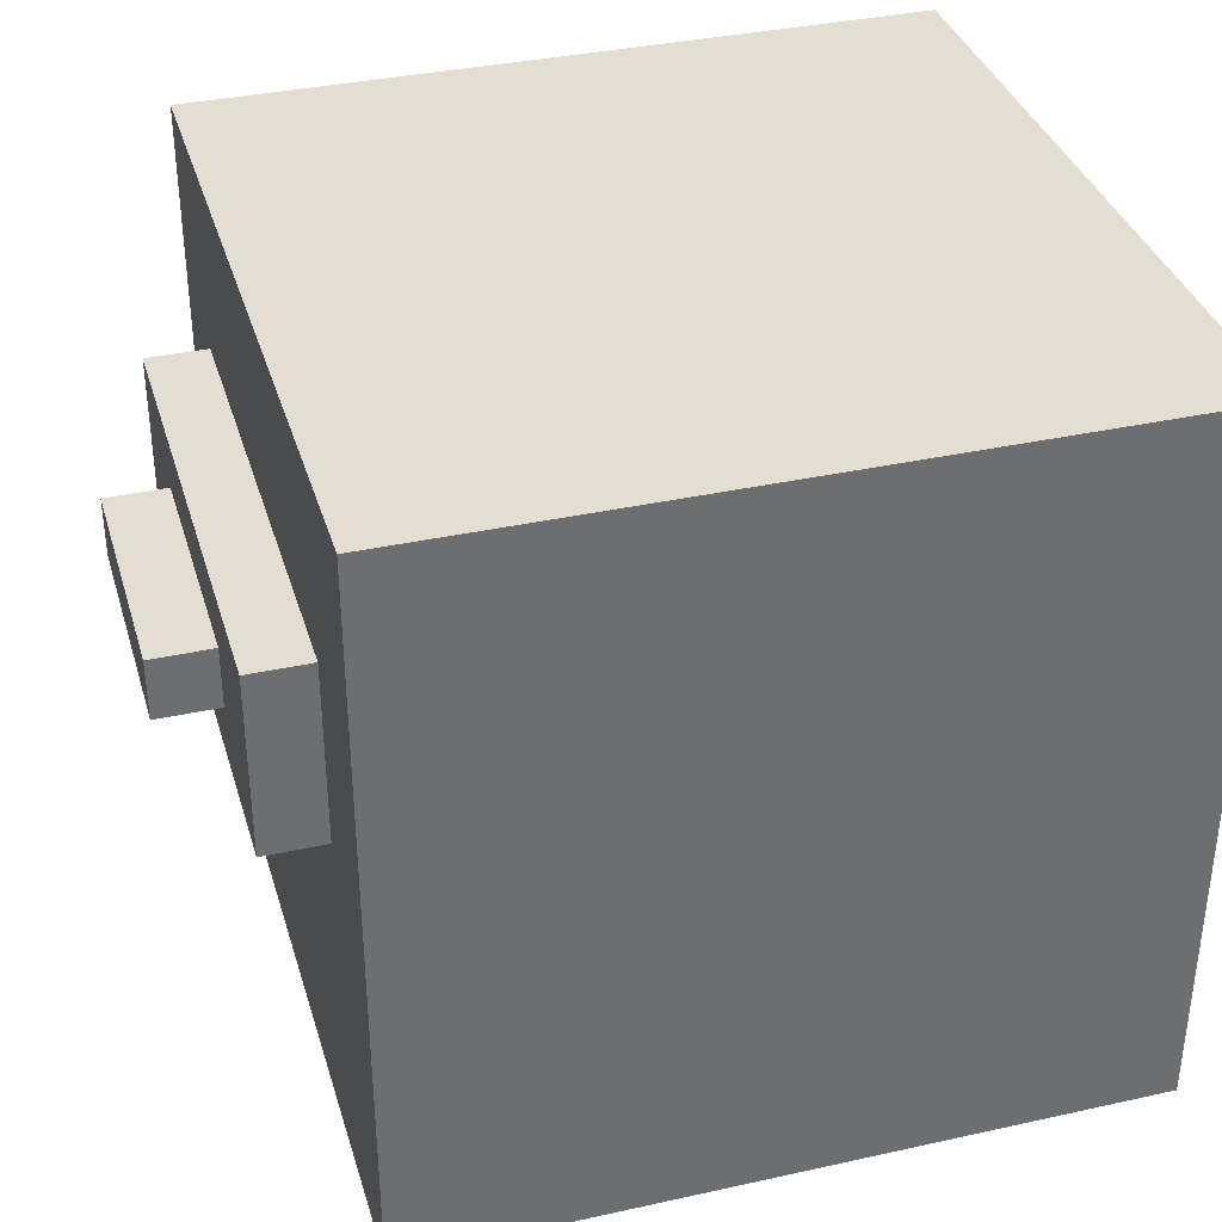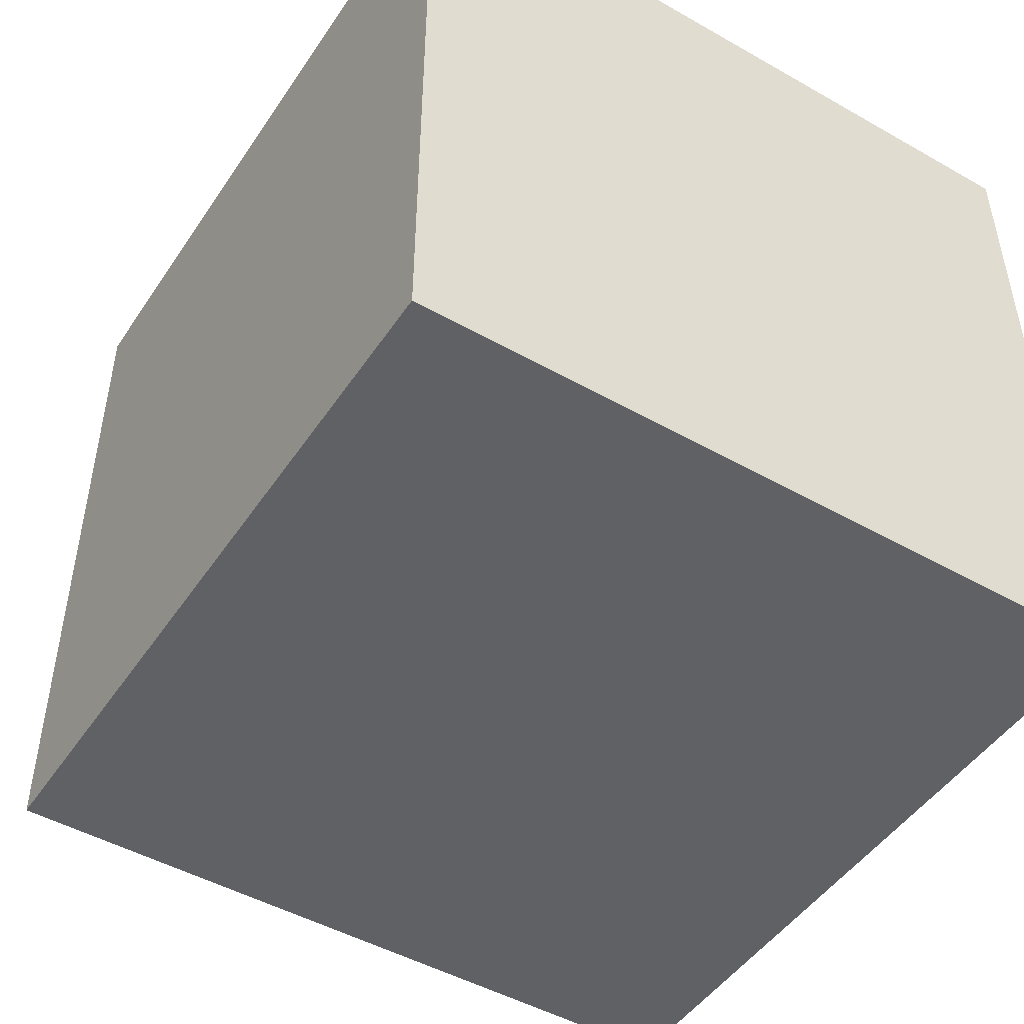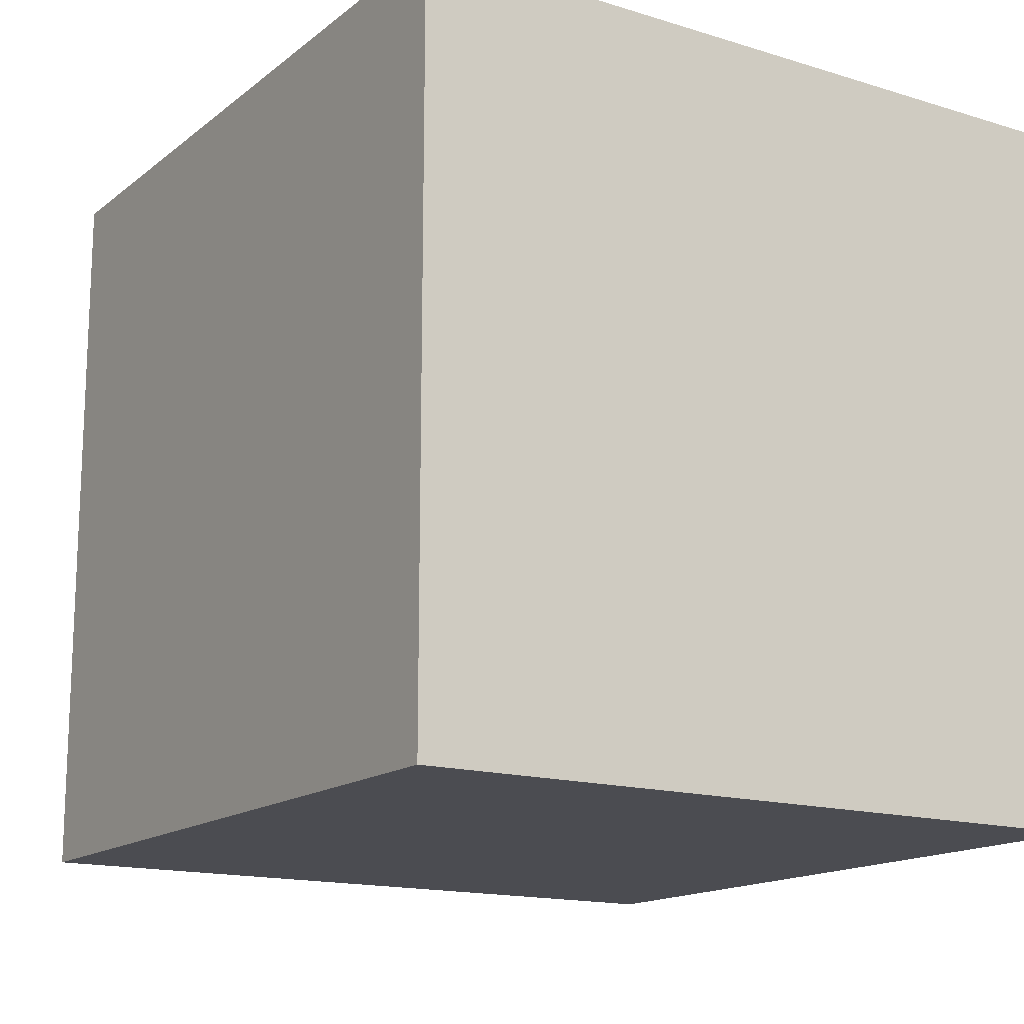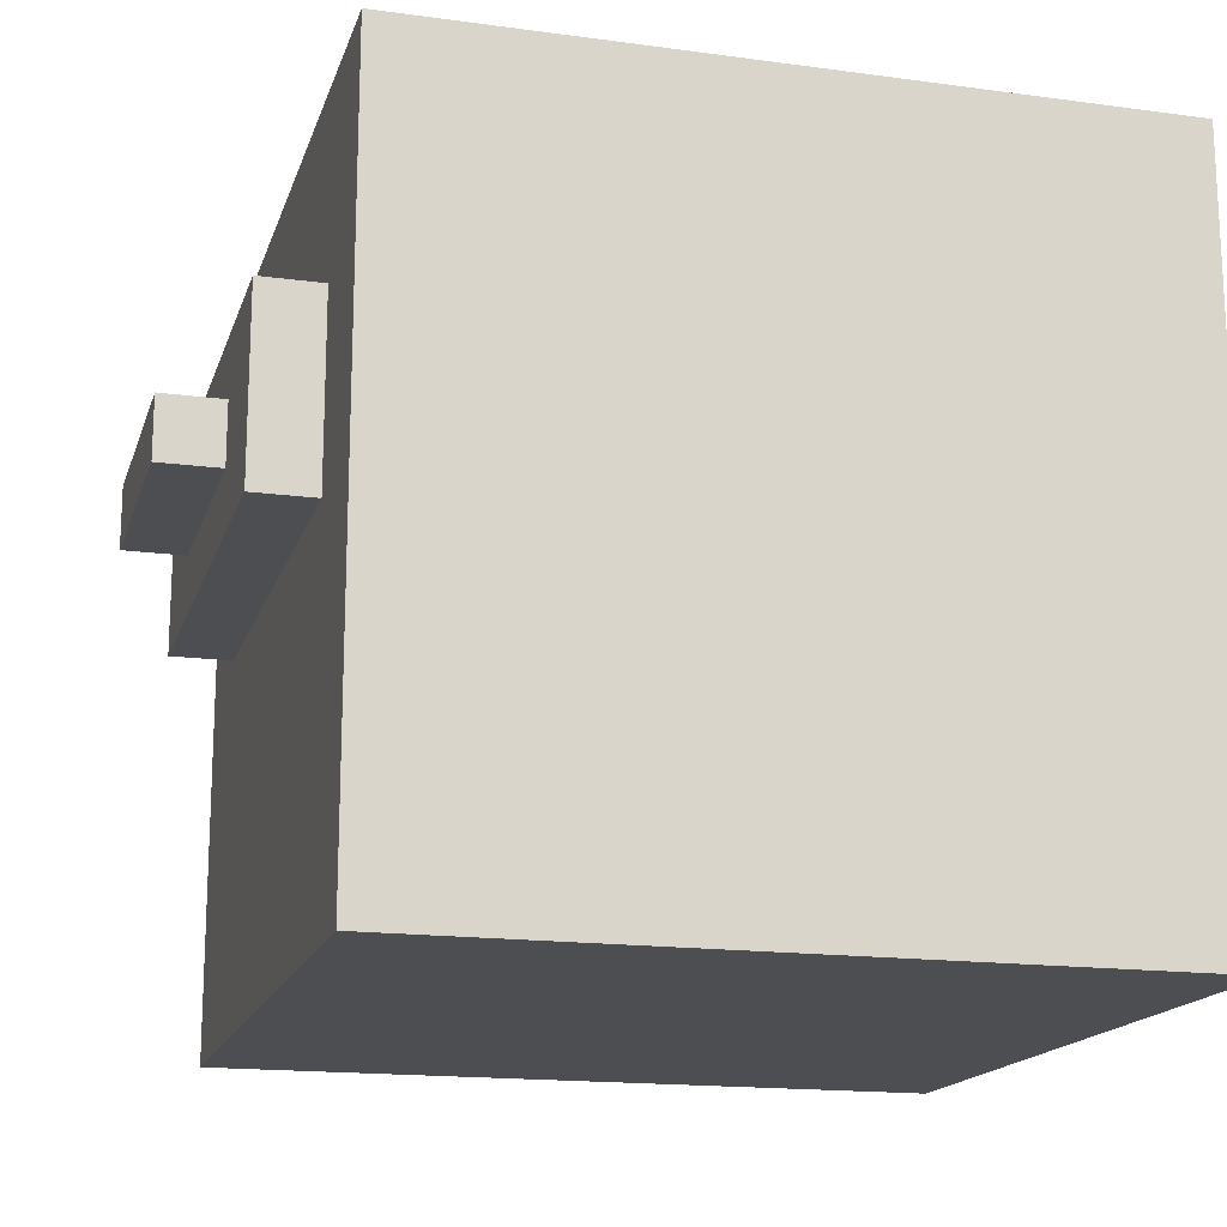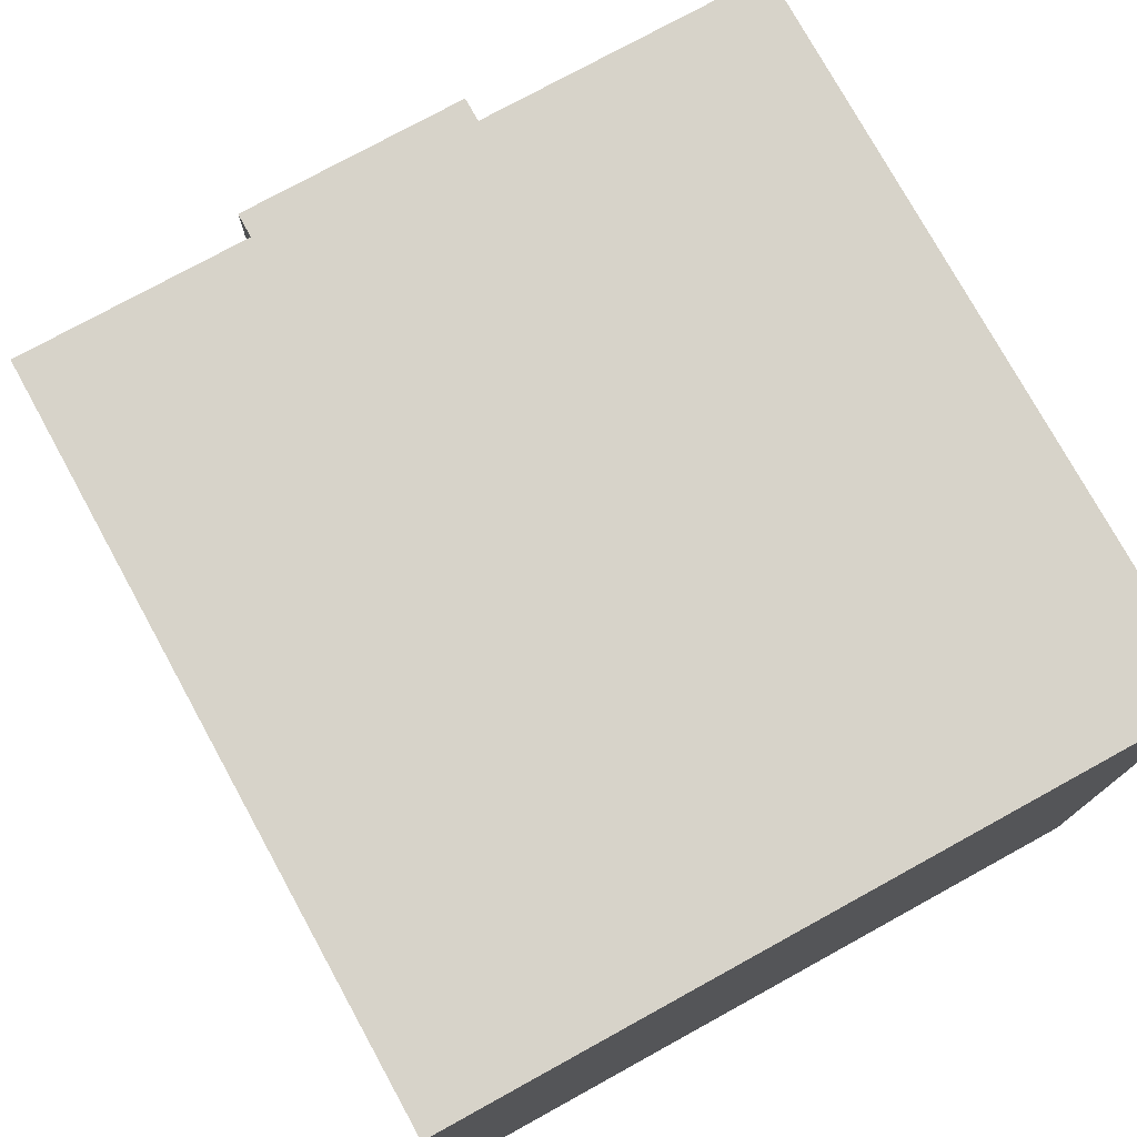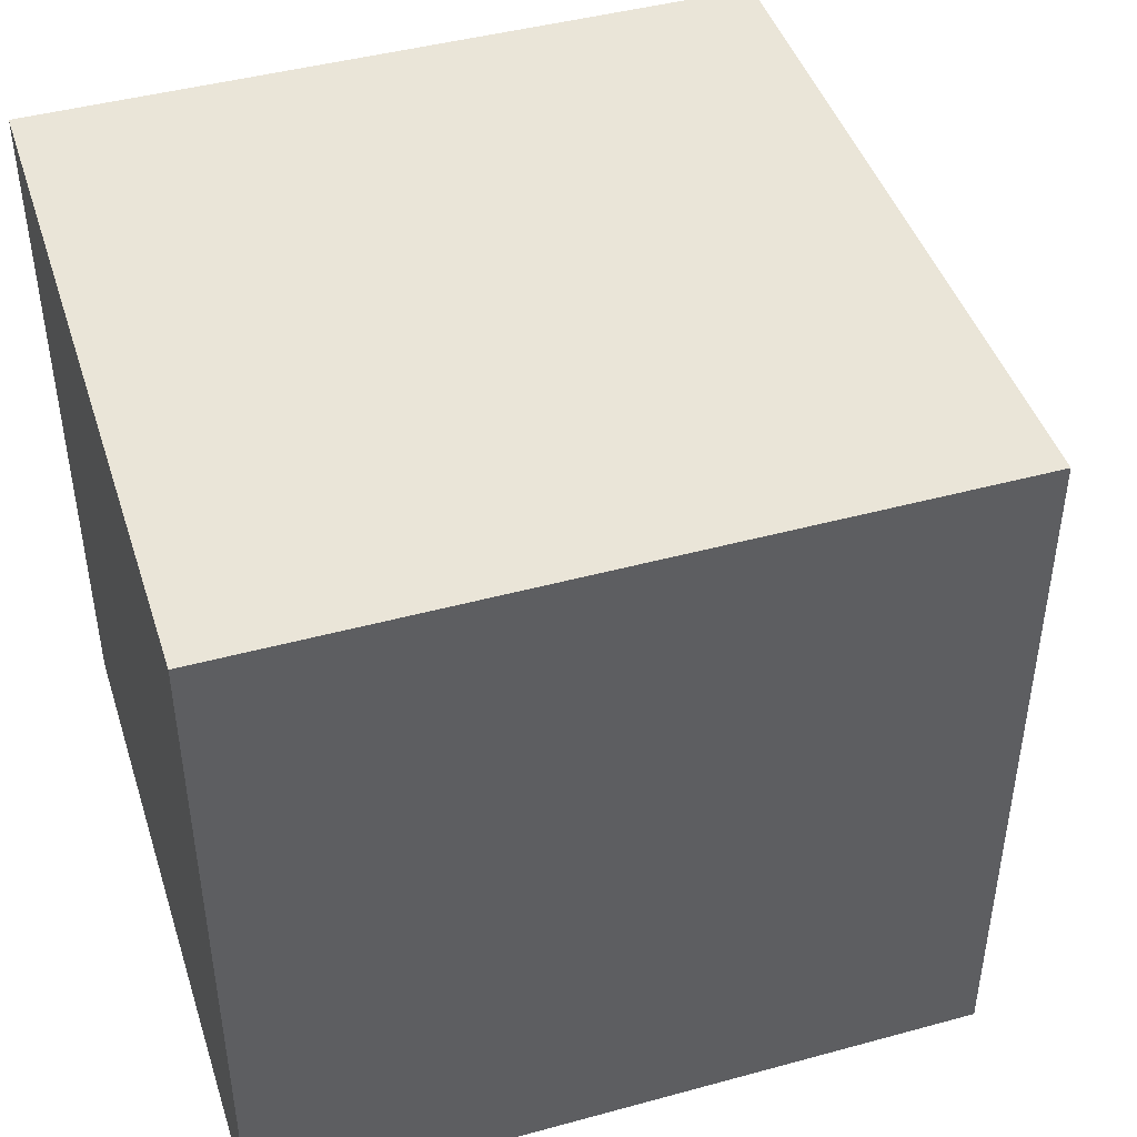
<metadata>
{"format":"obj","ext":"obj","renderer":"f3d","projection":"perspective","resolution":1024,"background":"white","views":[{"elev":36.0,"azim":-16.1,"up":"+Y"},{"elev":-48.1,"azim":57.6,"up":"+Y"},{"elev":-15.5,"azim":57.2,"up":"+Z"},{"elev":-16.7,"azim":-15.3,"up":"+Y"},{"elev":76.3,"azim":61.2,"up":"+Y"},{"elev":44.6,"azim":162.4,"up":"+Z"}]}
</metadata>
<code>
g classic:drawer
v -7 7 2
v -7 7 -2
v -7 8 2
v -7 8 -2
v -6 6 4
v -6 6 -4
v -6 7 2
v -6 7 -2
v -6 8 2
v -6 8 -2
v -6 9 4
v -6 9 -4
v -5 0 6
v -5 0 -6
v -5 6 4
v -5 6 -4
v -5 9 4
v -5 9 -4
v -5 11 6
v -5 11 -6
v -5 12 6
v -5 12 -6
v 7 0 6
v 7 0 -6
v 7 11 6
v 7 11 -6
v 7 12 6
v 7 12 -6
v -5 0 6
v -5 11 6
v -5 12 6
v 7 0 6
v 7 11 6
v 7 12 6
v -6 6 4
v -6 9 4
v -5 6 4
v -5 9 4
v -7 7 2
v -7 8 2
v -6 7 2
v -6 8 2
v -7 7 -2
v -7 8 -2
v -6 7 -2
v -6 8 -2
v -6 6 -4
v -6 9 -4
v -5 6 -4
v -5 9 -4
v -5 0 -6
v -5 11 -6
v -5 12 -6
v 7 0 -6
v 7 11 -6
v 7 12 -6
v -5 0 6
v 7 0 6
v -5 0 -6
v 7 0 -6
v -6 6 4
v -5 6 4
v -6 6 -4
v -5 6 -4
v -7 7 2
v -6 7 2
v -7 7 -2
v -6 7 -2
v -7 8 2
v -6 8 2
v -7 8 -2
v -6 8 -2
v -6 9 4
v -5 9 4
v -6 9 -4
v -5 9 -4
v -5 12 6
v 7 12 6
v -5 12 -6
v 7 12 -6
f 3 2 1
f 4 2 3
f 7 6 5
f 8 6 7
f 9 7 5
f 10 6 8
f 11 9 5
f 11 10 9
f 12 6 10
f 12 10 11
f 15 14 13
f 16 14 15
f 17 15 13
f 18 14 16
f 19 17 13
f 19 18 17
f 20 14 18
f 20 18 19
f 21 20 19
f 22 20 21
f 23 24 25
f 25 24 26
f 25 26 27
f 27 26 28
f 32 30 29
f 33 31 30
f 33 30 32
f 34 31 33
f 37 36 35
f 38 36 37
f 41 40 39
f 42 40 41
f 43 44 45
f 45 44 46
f 47 48 49
f 49 48 50
f 51 52 54
f 52 53 55
f 54 52 55
f 55 53 56
f 59 58 57
f 60 58 59
f 63 62 61
f 64 62 63
f 67 66 65
f 68 66 67
f 69 70 71
f 71 70 72
f 73 74 75
f 75 74 76
f 77 78 79
f 79 78 80

</code>
